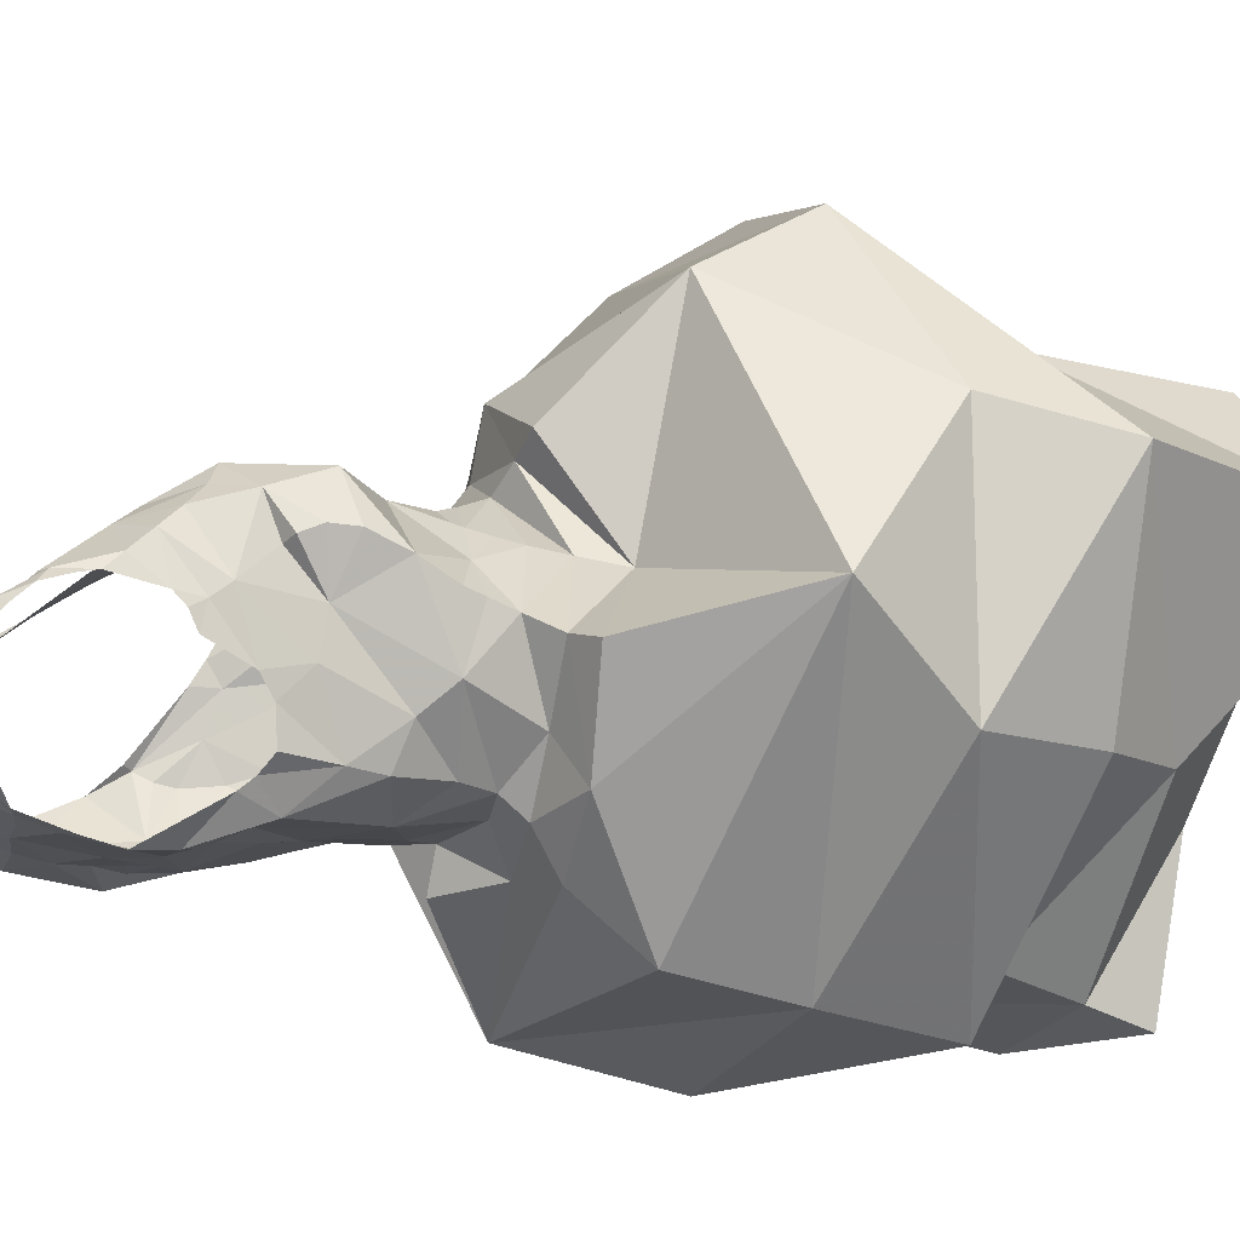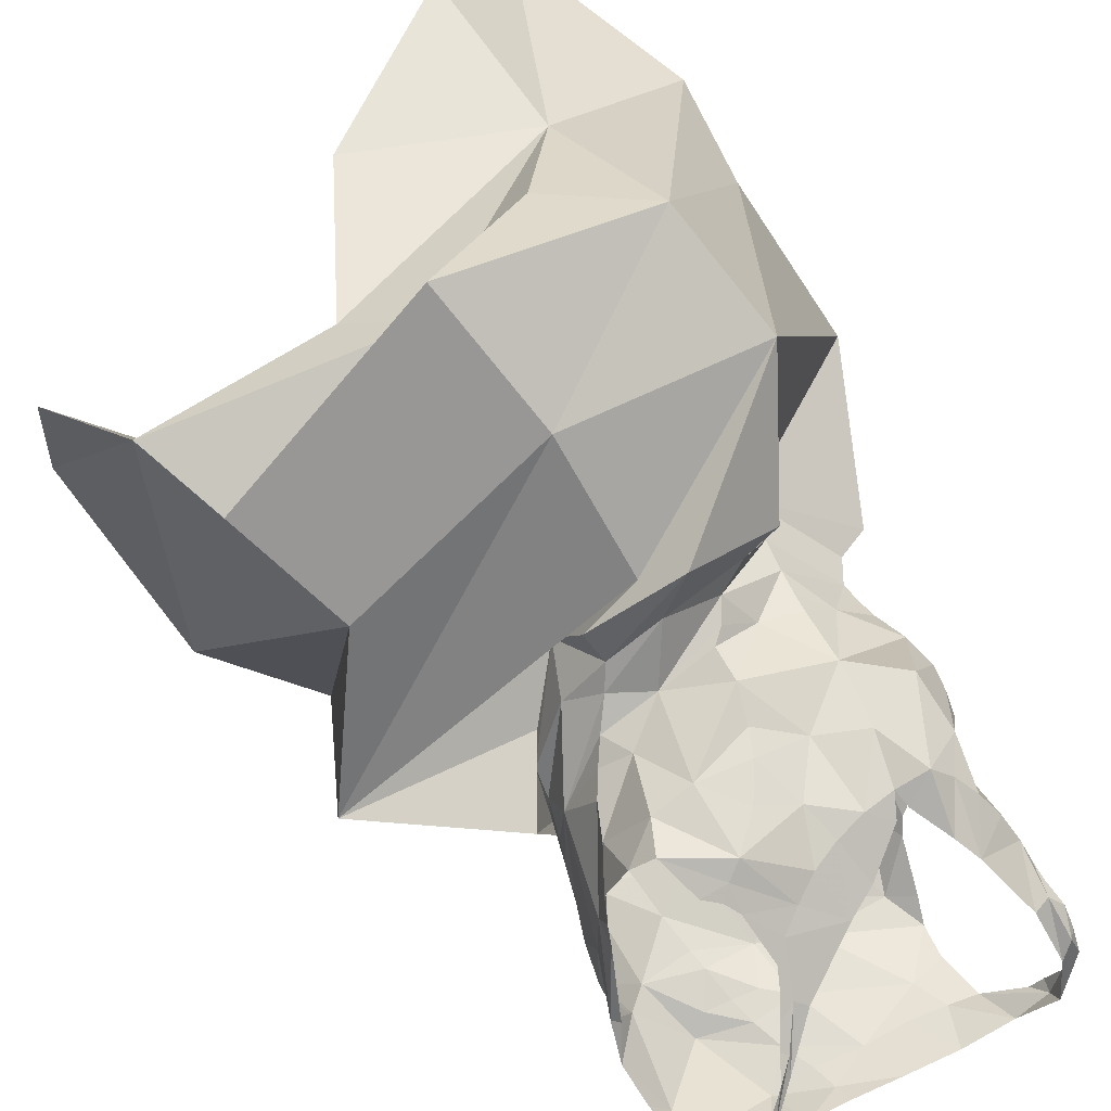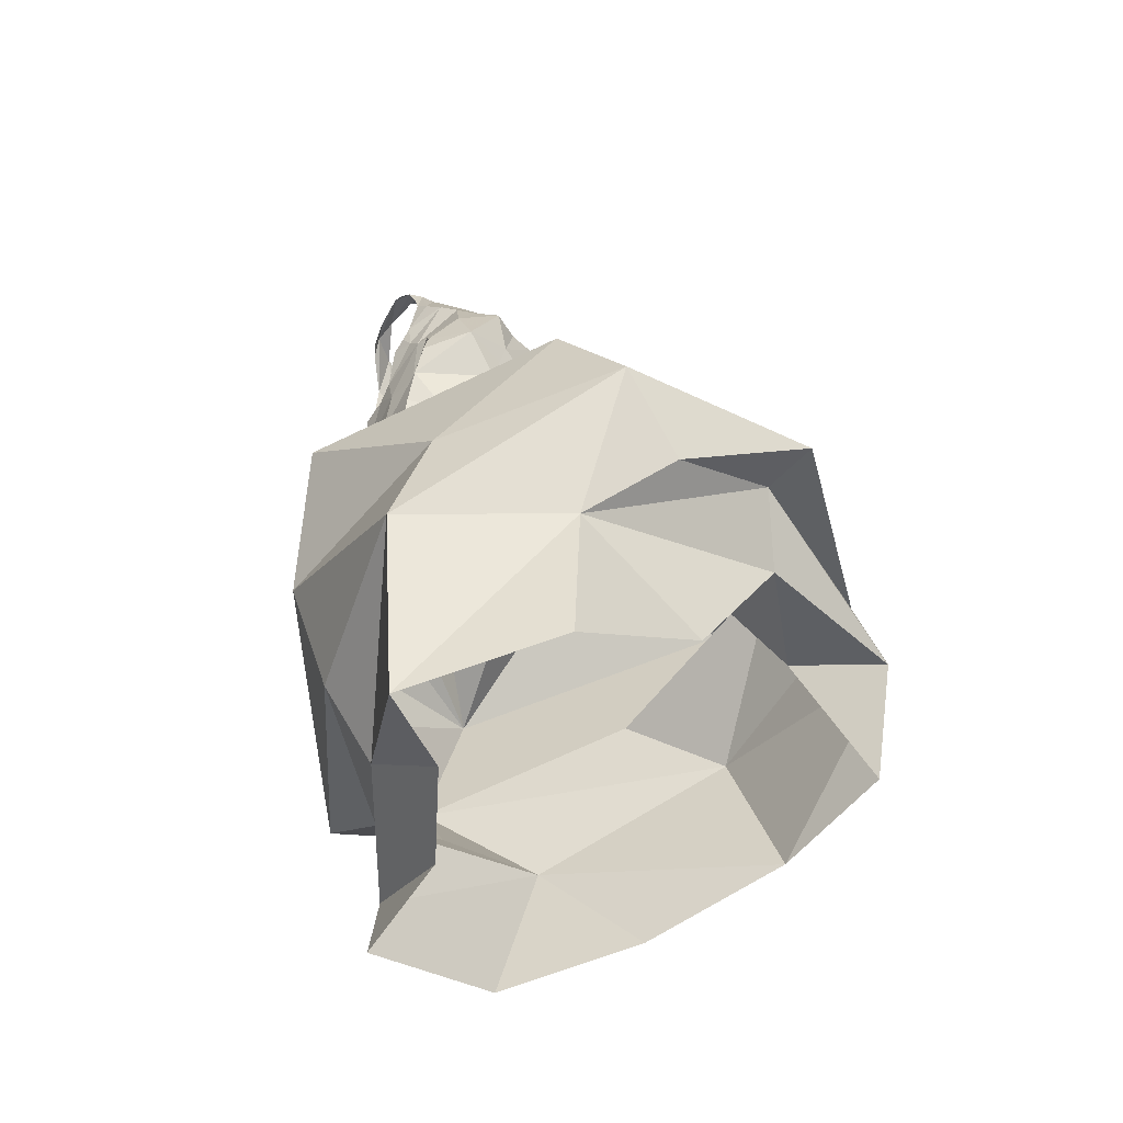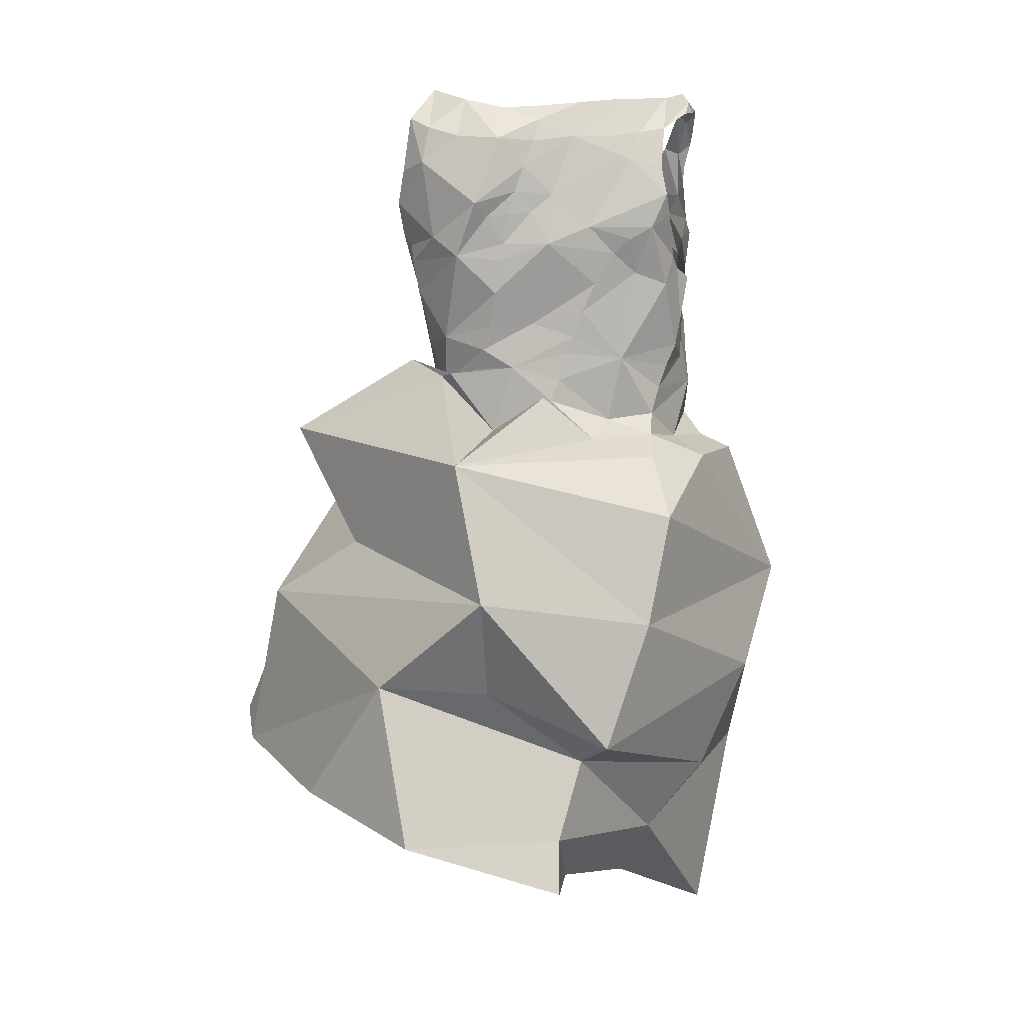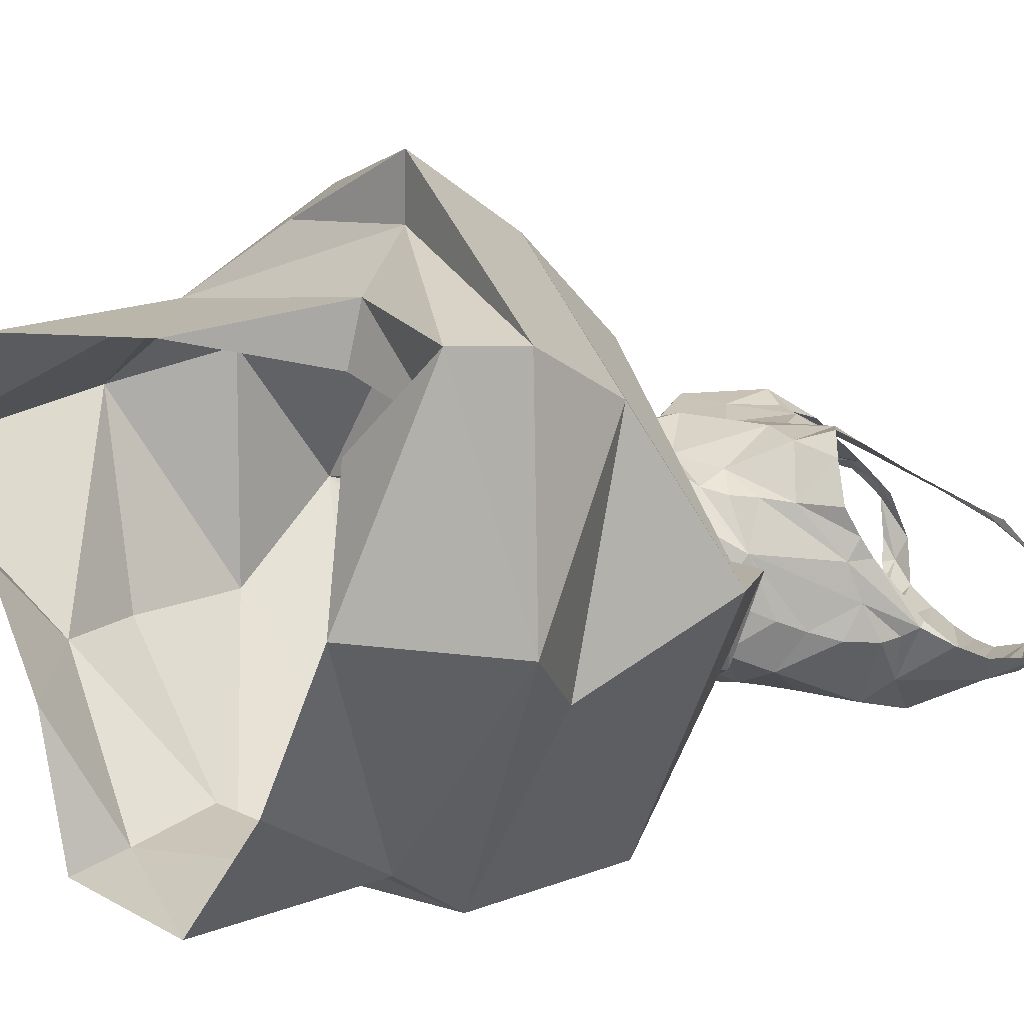
<metadata>
{"format":"obj","ext":"obj","renderer":"f3d","projection":"perspective","resolution":1024,"background":"white","views":[{"elev":-14.0,"azim":-105.5,"up":"+Z"},{"elev":67.0,"azim":149.7,"up":"+Z"},{"elev":-55.6,"azim":-42.5,"up":"+Y"},{"elev":3.6,"azim":170.8,"up":"+Y"},{"elev":15.7,"azim":69.0,"up":"+Z"}]}
</metadata>
<code>
v 0.4358 1.164 -1.853
v 0.427 1.198 -1.835
v 0.4601 1.172 -1.843
v 0.4032 1.162 -1.869
v 0.304 1.165 -1.863
v 0.2765 1.169 -1.862
v 0.2878 1.2 -1.85
v 0.255 1.173 -1.863
v 0.2489 1.201 -1.843
v 0.5887 0.7602 -1.746
v 0.6111 0.6194 -1.71
v 0.5116 0.6913 -1.905
v 0.4743 1.181 -1.829
v 0.4505 1.209 -1.809
v 0.3366 1.165 -1.863
v 0.3554 1.113 -1.867
v 0.3808 1.137 -1.867
v 0.3883 1.116 -1.866
v 0.3973 1.071 -1.862
v 0.3736 1.099 -1.865
v 0.393 1.097 -1.865
v 0.3695 1.002 -1.851
v 0.3599 1.071 -1.872
v 0.404 1.029 -1.857
v 0.2416 0.7459 -1.506
v 0.1568 0.6968 -1.635
v 0.1389 0.6031 -1.659
v 0.3996 1.056 -1.861
v 0.2561 0.6312 -1.576
v 0.4124 0.9793 -1.843
v 0.3873 0.9638 -1.848
v 0.4516 0.8816 -1.945
v 0.3652 0.9374 -1.88
v 0.4027 0.9085 -1.837
v 0.4079 0.9994 -1.849
v 0.3711 1.16 -1.865
v 0.434 0.768 -1.974
v 0.2851 0.7451 -1.943
v 0.3669 1.179 -1.858
v 0.4472 1.206 -1.782
v 0.4334 1.198 -1.768
v 0.449 1.204 -1.784
v 0.3952 1.19 -1.847
v 0.4567 1.199 -1.798
v 0.4173 1.181 -1.745
v 0.4338 1.201 -1.772
v 0.4046 1.169 -1.739
v 0.3643 1.192 -1.85
v 0.2249 1.2 -1.83
v 0.2223 1.191 -1.831
v 0.2149 1.195 -1.813
v 0.2307 1.189 -1.842
v 0.2263 1.21 -1.813
v 0.2074 1.195 -1.783
v 0.3275 1.196 -1.852
v 0.4194 0.9505 -1.828
v 0.4388 0.9586 -1.822
v 0.1216 0.7758 -1.748
v 0.1648 0.6929 -1.814
v 0.415 0.9629 -1.834
v 0.2864 1.145 -1.868
v 0.2597 1.139 -1.873
v 0.2688 1.086 -1.877
v 0.3231 1.086 -1.871
v 0.2871 1.076 -1.873
v 0.2564 1.114 -1.881
v 0.2515 1.097 -1.871
v 0.2179 1.11 -1.723
v 0.2134 1.084 -1.759
v 0.2145 1.071 -1.749
v 0.209 1.103 -1.757
v 0.2094 1.095 -1.766
v 0.2184 1.057 -1.793
v 0.2108 1.088 -1.779
v 0.218 1.046 -1.727
v 0.2187 1.022 -1.756
v 0.2203 1.057 -1.697
v 0.2265 1.095 -1.708
v 0.2123 1.126 -1.738
v 0.207 1.041 -1.724
v 0.3163 1.037 -1.863
v 0.2259 1.045 -1.833
v 0.2332 1.009 -1.837
v 0.2221 1.047 -1.808
v 0.5529 0.7704 -1.558
v 0.5766 0.7044 -1.549
v 0.456 1.078 -1.839
v 0.4705 1.073 -1.802
v 0.4695 1.058 -1.806
v 0.3464 0.953 -1.852
v 0.3538 0.9348 -1.852
v 0.2385 0.9844 -1.84
v 0.2274 0.9744 -1.811
v 0.3343 0.9907 -1.855
v 0.3269 1.013 -1.859
v 0.4405 0.9517 -1.81
v 0.3401 0.9764 -1.853
v 0.3067 0.6939 -1.518
v 0.4473 0.9718 -1.781
v 0.4428 0.9696 -1.74
v 0.4423 0.9495 -1.766
v 0.2531 0.9463 -1.838
v 0.2147 0.9529 -1.792
v 0.2025 0.9808 -1.731
v 0.2043 1.027 -1.718
v 0.2191 1.027 -1.788
v 0.2072 0.9552 -1.745
v 0.209 0.9419 -1.75
v 0.2466 0.9656 -1.838
v 0.2013 1.008 -1.72
v 0.2602 0.9235 -1.841
v 0.264 0.9051 -1.855
v 0.2331 0.903 -1.813
v 0.2523 1.037 -1.861
v 0.2381 1.053 -1.843
v 0.2435 1.062 -1.851
v 0.2098 0.9239 -1.757
v 0.2142 0.8859 -1.846
v 0.224 1.016 -1.682
v 0.3997 0.743 -1.46
v 0.5162 0.8469 -1.607
v 0.3712 0.8333 -1.524
v 0.1968 0.903 -1.769
v 0.2167 0.831 -1.559
v 0.3875 1.144 -1.725
v 0.4085 1.178 -1.748
v 0.4088 1.165 -1.736
v 0.401 1.151 -1.729
v 0.3919 1.135 -1.719
v 0.3868 1.124 -1.712
v 0.3798 1.151 -1.73
v 0.3753 1.113 -1.707
v 0.3339 1.122 -1.713
v 0.522 0.809 -1.802
v 0.3591 1.101 -1.701
v 0.2121 1.19 -1.766
v 0.2059 1.183 -1.769
v 0.5663 0.5894 -1.832
v 0.5661 0.9088 -1.724
v 0.2094 1.152 -1.752
v 0.21 1.138 -1.749
v 0.2144 1.163 -1.749
v 0.2058 1.17 -1.758
v 0.2458 1.129 -1.716
v 0.227 1.168 -1.748
v 0.2216 1.196 -1.777
v 0.3202 1.081 -1.69
v 0.3129 1.111 -1.706
v 0.3408 1.089 -1.695
v 0.2826 1.088 -1.693
v 0.2755 1.073 -1.684
v 0.2978 1.076 -1.686
v 0.2375 1.082 -1.693
v 0.2563 1.113 -1.702
v 0.2516 1.075 -1.677
v 0.2721 1.085 -1.691
v 0.2692 0.8861 -1.886
v 0.3206 0.9014 -1.876
v 0.4315 0.9175 -1.733
v 0.4411 0.9319 -1.755
v 0.399 0.8795 -1.703
v 0.3845 0.9192 -1.674
v 0.3919 0.9039 -1.654
v 0.4142 0.9171 -1.708
v 0.3926 0.932 -1.688
v 0.4518 0.9872 -1.787
v 0.4443 0.9564 -1.808
v 0.406 0.9497 -1.701
v 0.4172 0.9662 -1.705
v 0.4378 1.007 -1.71
v 0.428 0.9836 -1.706
v 0.4577 1.037 -1.749
v 0.3012 0.9183 -1.847
v 0.4537 1.036 -1.711
v 0.4575 1.046 -1.733
v 0.1719 0.8913 -1.777
v 0.3225 0.9443 -1.674
v 0.2868 0.9376 -1.694
v 0.3119 0.9342 -1.674
v 0.4599 1.056 -1.748
v 0.4767 1.084 -1.796
v 0.4636 1.046 -1.778
v 0.4567 1.008 -1.796
v 0.4642 1.032 -1.803
v 0.364 0.9473 -1.688
v 0.3239 0.9708 -1.67
v 0.3001 1.063 -1.867
v 0.4721 1.089 -1.793
v 0.291 0.9721 -1.856
v 0.2801 1.047 -1.862
v 0.2656 1.034 -1.682
v 0.2613 1.01 -1.685
v 0.4661 1.142 -1.843
v 0.3793 1.065 -1.675
v 0.3273 1.053 -1.684
v 0.3929 1.091 -1.692
v 0.3914 1.073 -1.681
v 0.3998 1.081 -1.687
v 0.3555 1.041 -1.676
v 0.4235 1.043 -1.665
v 0.4115 1.073 -1.682
v 0.2586 0.985 -1.689
v 0.4395 0.6998 -1.545
v 0.5261 0.7214 -1.613
v 0.3568 0.9073 -1.604
v 0.2558 0.9069 -1.643
v 0.2415 0.8549 -1.72
v 0.4216 0.6869 -1.928
v 0.1767 0.4467 -1.686
v 0.2608 0.4979 -1.588
v 0.3394 1.016 -1.676
v 0.3005 1.018 -1.686
v 0.3315 0.9973 -1.676
v 0.3799 1.013 -1.669
v 0.4117 1.017 -1.673
v 0.3235 0.6417 -1.954
v 0.3962 0.9723 -1.693
v 0.3476 1.031 -1.676
v 0.2055 0.6024 -1.812
v 0.2544 0.5446 -1.809
v 0.264 0.8359 -1.929
v 0.4245 1.105 -1.874
v 0.3275 0.9167 -1.609
v 0.483 1.109 -1.81
v 0.4799 1.136 -1.823
v 0.4387 1.037 -1.681
v 0.4382 1.06 -1.859
v 0.4433 0.9911 -1.827
v 0.4122 1.094 -1.865
v 0.4635 0.9719 -1.746
v 0.3589 0.5586 -1.924
v 0.3346 0.505 -1.824
v 0.2321 0.9453 -1.725
v 0.2559 0.9431 -1.701
v 0.2544 0.929 -1.705
v 0.2519 0.9105 -1.709
v 0.3025 0.9186 -1.67
v 0.2478 0.8863 -1.714
v 0.2822 0.9102 -1.654
v 0.3458 0.9202 -1.651
v 0.3997 0.7421 -1.509
v 0.337 0.6242 -1.91
v 0.2657 0.4888 -1.74
v 0.6097 0.631 -1.601
v 0.3612 0.5151 -1.938
v 0.3799 0.5832 -1.575
v 0.4366 0.6902 -1.593
v 0.4927 0.5582 -1.936
f 1 2 3
f 4 2 1
f 5 6 7
f 6 8 9
f 10 11 12
f 13 3 14
f 15 5 7
f 16 17 18
f 19 20 21
f 20 18 21
f 22 23 24
f 25 26 27
f 23 28 24
f 15 17 16
f 27 29 25
f 30 31 22
f 32 33 34
f 35 30 22
f 15 36 17
f 37 38 32
f 39 4 36
f 40 41 42
f 4 43 2
f 40 44 13
f 40 45 41
f 39 43 4
f 14 40 13
f 40 46 45
f 46 47 45
f 3 2 14
f 39 48 43
f 49 50 51
f 15 39 36
f 52 50 49
f 6 9 7
f 53 9 49
f 54 49 51
f 8 49 9
f 48 39 55
f 7 55 15
f 55 39 15
f 31 56 57
f 26 58 59
f 60 56 31
f 20 16 18
f 8 61 62
f 8 6 61
f 6 5 61
f 63 64 65
f 66 64 63
f 67 66 63
f 66 61 64
f 68 69 70
f 71 72 69
f 71 69 68
f 69 73 70
f 74 69 72
f 75 70 76
f 77 78 70
f 73 69 74
f 68 79 71
f 75 76 80
f 81 23 22
f 82 83 84
f 19 28 23
f 85 86 10
f 87 88 89
f 90 31 91
f 83 92 93
f 19 23 20
f 94 95 22
f 60 96 56
f 94 31 97
f 31 34 91
f 29 98 25
f 22 95 81
f 99 100 101
f 93 102 103
f 104 76 103
f 76 105 80
f 106 83 93
f 84 106 73
f 107 103 108
f 109 93 92
f 104 110 76
f 102 111 103
f 112 113 111
f 114 115 116
f 103 113 117
f 14 46 40
f 113 112 118
f 108 103 117
f 77 105 119
f 15 16 61
f 120 121 122
f 70 106 76
f 31 57 34
f 16 20 23
f 113 118 123
f 121 85 10
f 25 122 124
f 125 47 126
f 127 47 128
f 47 127 45
f 129 125 130
f 125 131 132
f 125 132 130
f 131 133 132
f 32 134 37
f 135 132 133
f 136 54 137
f 11 138 12
f 122 121 139
f 136 53 54
f 140 141 142
f 143 142 136
f 144 145 79
f 142 79 145
f 142 141 79
f 85 121 120
f 136 146 53
f 147 133 148
f 149 135 133
f 78 144 68
f 147 149 133
f 150 151 152
f 148 150 152
f 148 152 147
f 153 154 144
f 144 78 153
f 153 155 154
f 68 144 79
f 155 151 156
f 155 156 154
f 157 112 158
f 159 160 161
f 161 162 163
f 162 164 165
f 10 12 37
f 103 111 113
f 166 100 99
f 57 167 34
f 124 58 26
f 164 160 101
f 161 164 162
f 100 164 101
f 100 165 164
f 168 100 169
f 38 59 58
f 24 35 22
f 170 171 172
f 90 91 173
f 174 170 175
f 118 176 123
f 143 136 137
f 177 178 179
f 109 102 93
f 180 172 181
f 182 89 88
f 182 183 184
f 70 73 106
f 185 186 177
f 181 182 88
f 128 125 129
f 81 187 23
f 172 182 181
f 146 136 142
f 180 181 188
f 171 100 172
f 112 157 118
f 182 172 100
f 112 111 173
f 134 139 121
f 97 189 94
f 173 158 112
f 189 97 90
f 102 189 111
f 111 189 173
f 189 90 173
f 95 189 190
f 91 33 158
f 92 189 109
f 120 25 98
f 81 190 187
f 123 117 113
f 96 57 56
f 81 95 190
f 191 119 192
f 189 114 190
f 82 115 83
f 114 63 190
f 187 190 65
f 114 116 63
f 134 121 10
f 190 63 65
f 4 1 193
f 32 139 134
f 100 166 183
f 165 100 168
f 91 34 33
f 77 153 78
f 149 194 135
f 70 75 77
f 155 191 151
f 147 195 149
f 191 152 151
f 194 149 195
f 77 75 80
f 196 135 197
f 198 196 197
f 135 194 197
f 199 194 195
f 200 201 197
f 197 194 200
f 198 197 201
f 196 130 132
f 76 110 105
f 119 202 192
f 80 105 77
f 77 119 155
f 86 203 204
f 205 122 139
f 124 206 207
f 12 208 37
f 209 210 29
f 104 202 119
f 105 110 119
f 110 104 119
f 211 212 213
f 107 104 103
f 195 152 212
f 194 199 214
f 215 200 194
f 213 214 211
f 202 186 212
f 192 202 212
f 216 59 38
f 214 185 217
f 27 209 29
f 186 213 212
f 214 199 218
f 219 220 27
f 214 218 211
f 214 213 186
f 212 211 195
f 195 218 199
f 31 94 22
f 78 68 70
f 3 13 193
f 118 157 221
f 4 222 17
f 4 17 36
f 118 58 176
f 1 3 193
f 124 207 58
f 223 124 163
f 206 124 223
f 205 161 163
f 161 139 159
f 33 32 158
f 158 32 157
f 32 167 139
f 32 38 221
f 224 193 225
f 193 13 225
f 222 18 17
f 87 222 193
f 224 87 193
f 59 219 27
f 170 174 226
f 24 227 228
f 227 184 228
f 219 59 216
f 89 184 227
f 181 224 188
f 18 229 21
f 25 120 122
f 28 19 227
f 28 227 24
f 124 26 25
f 58 118 221
f 230 139 167
f 205 139 161
f 207 176 58
f 37 216 38
f 18 222 229
f 124 122 205
f 169 171 217
f 220 231 232
f 61 16 64
f 228 30 35
f 108 233 107
f 104 233 202
f 233 234 202
f 227 229 222
f 158 173 91
f 87 224 181
f 108 117 233
f 235 233 236
f 49 54 53
f 61 66 62
f 236 178 235
f 128 47 125
f 178 202 234
f 233 117 236
f 178 234 235
f 61 5 15
f 4 193 222
f 95 94 189
f 102 109 189
f 185 214 186
f 170 215 217
f 235 234 233
f 217 168 169
f 214 217 215
f 44 40 42
f 237 179 178
f 185 177 179
f 168 185 165
f 180 175 172
f 30 60 31
f 104 107 233
f 178 236 237
f 126 131 125
f 177 186 178
f 186 202 178
f 179 237 185
f 207 123 176
f 215 194 214
f 236 117 238
f 226 200 215
f 207 238 123
f 117 123 238
f 142 145 146
f 115 114 83
f 23 64 16
f 211 218 195
f 216 37 208
f 92 83 114
f 87 181 88
f 228 184 183
f 226 215 170
f 63 116 67
f 83 106 84
f 184 89 182
f 239 238 207
f 143 140 142
f 240 162 165
f 189 92 114
f 170 172 175
f 152 195 147
f 240 165 185
f 223 162 240
f 222 87 227
f 207 206 239
f 217 171 170
f 185 237 240
f 240 237 239
f 223 163 162
f 239 206 223
f 187 65 64
f 221 38 58
f 212 152 191
f 239 237 238
f 236 238 237
f 26 59 27
f 19 21 229
f 160 164 161
f 49 8 52
f 96 228 166
f 87 89 227
f 60 30 96
f 96 30 228
f 76 106 93
f 166 228 183
f 96 166 99
f 159 230 160
f 76 93 103
f 96 160 230
f 101 96 99
f 96 230 57
f 96 101 160
f 155 119 191
f 192 212 191
f 90 97 31
f 187 64 23
f 19 229 227
f 100 171 169
f 98 241 120
f 120 241 85
f 216 242 219
f 153 77 155
f 47 46 126
f 182 100 183
f 220 243 209
f 241 98 29
f 11 86 244
f 208 12 242
f 57 230 167
f 208 242 216
f 168 217 185
f 37 134 10
f 245 232 231
f 243 220 232
f 220 242 231
f 29 246 203
f 241 29 203
f 219 242 220
f 210 246 29
f 247 203 246
f 27 220 209
f 203 86 241
f 247 204 203
f 86 204 244
f 248 231 12
f 242 12 231
f 241 86 85
f 138 248 12
f 245 231 248
f 10 86 11
f 239 223 240
f 228 35 24
f 159 139 230
f 32 34 167
f 124 205 163
f 32 221 157
f 79 141 71
f 196 132 135

</code>
